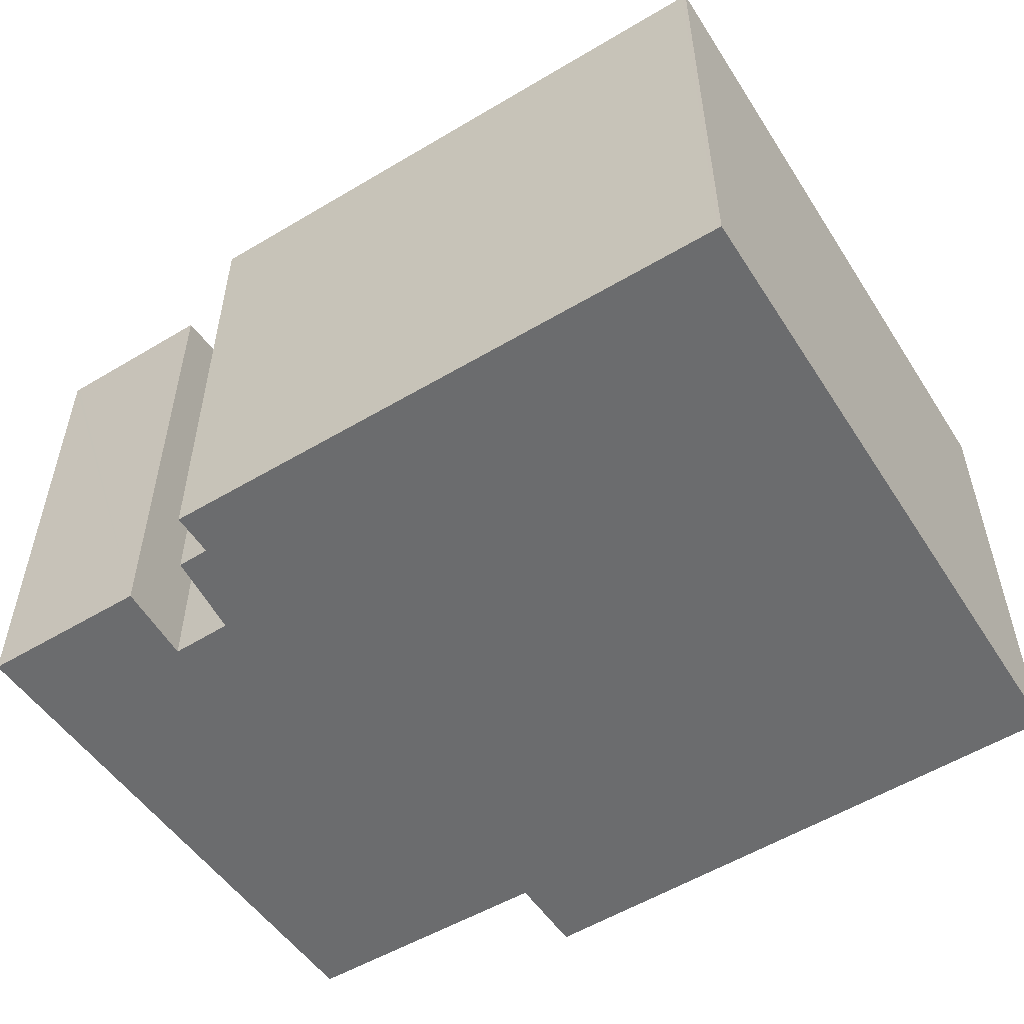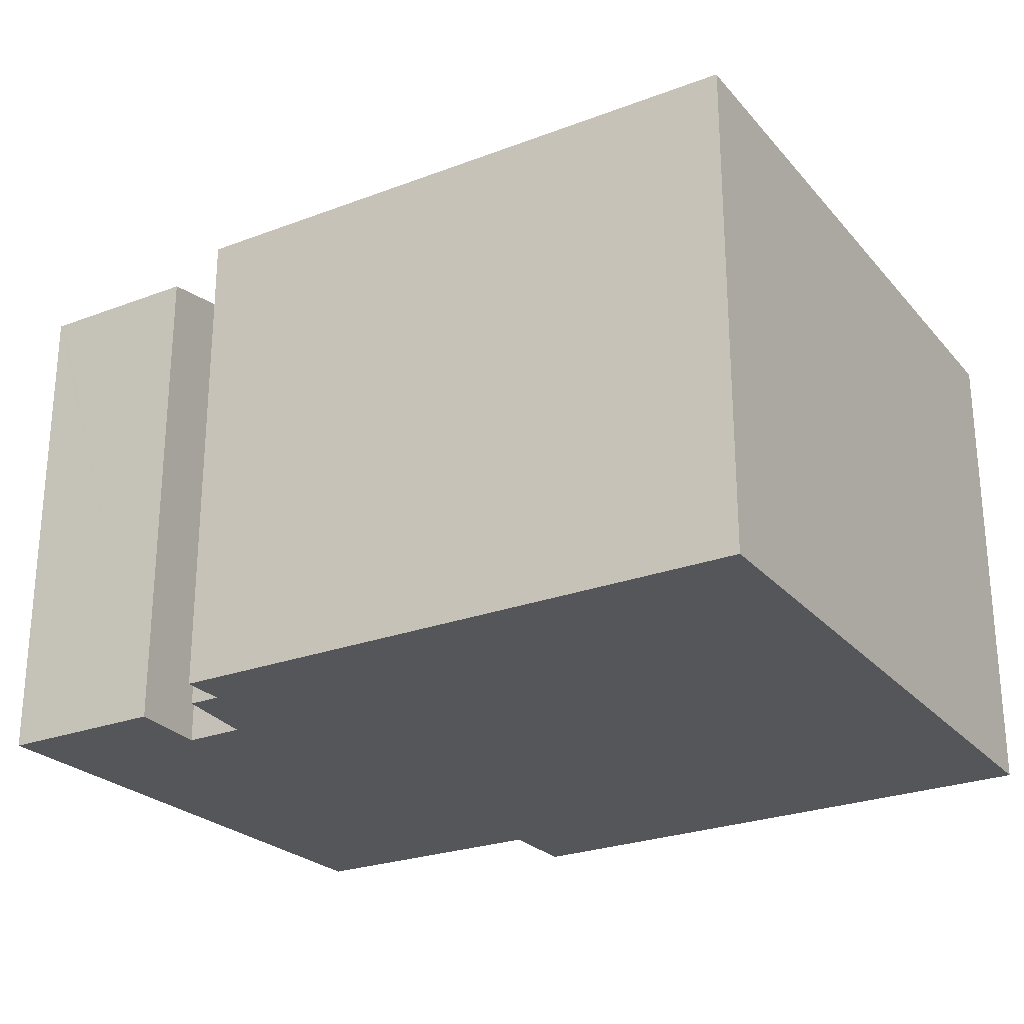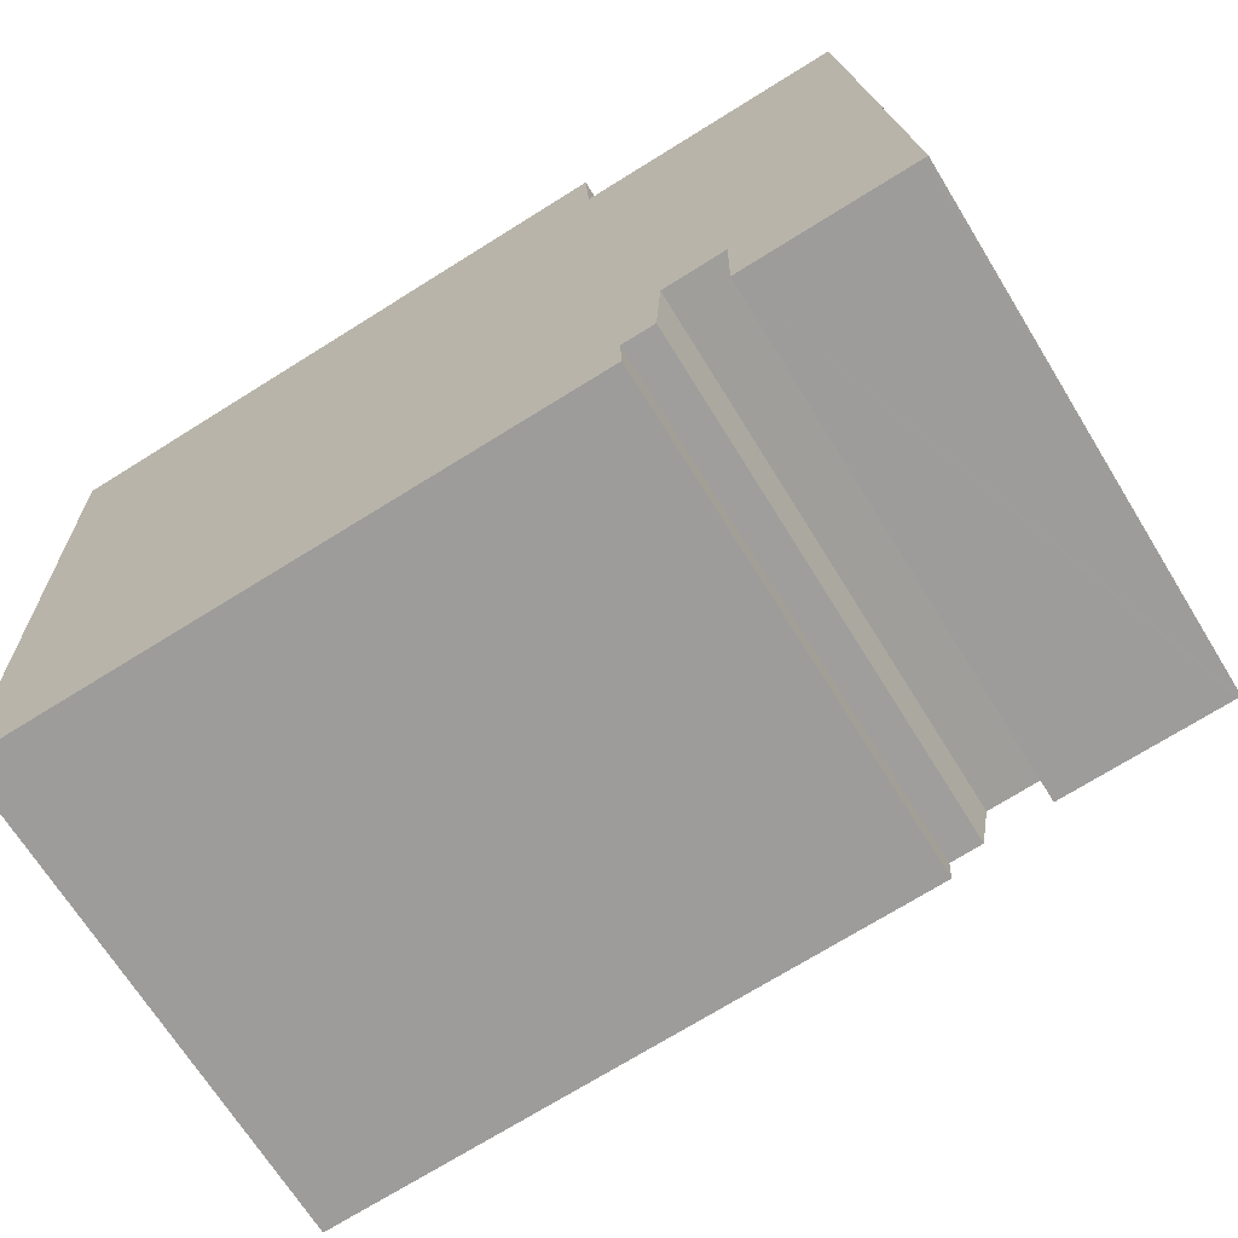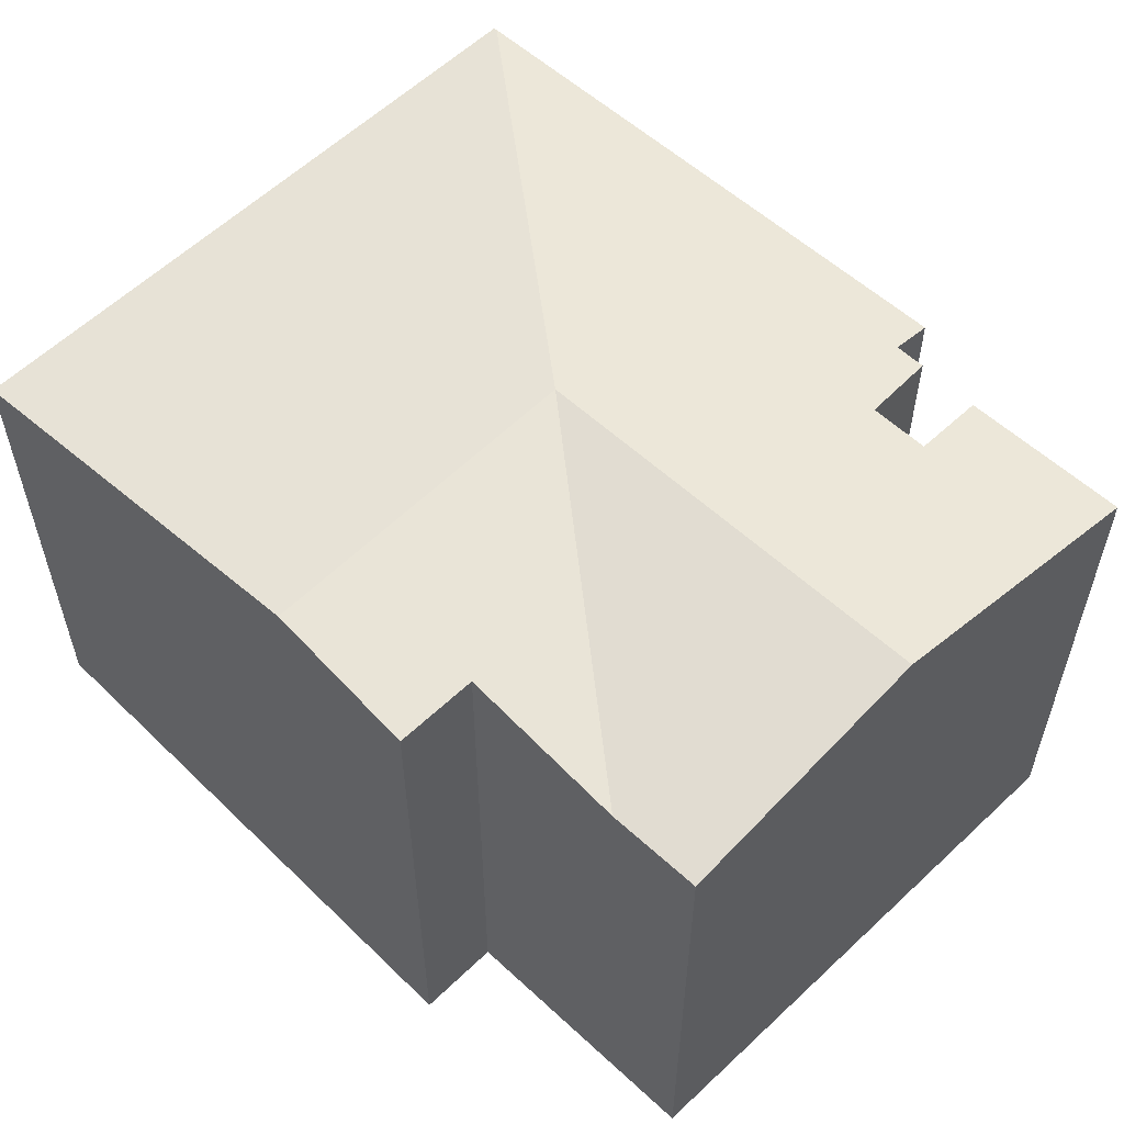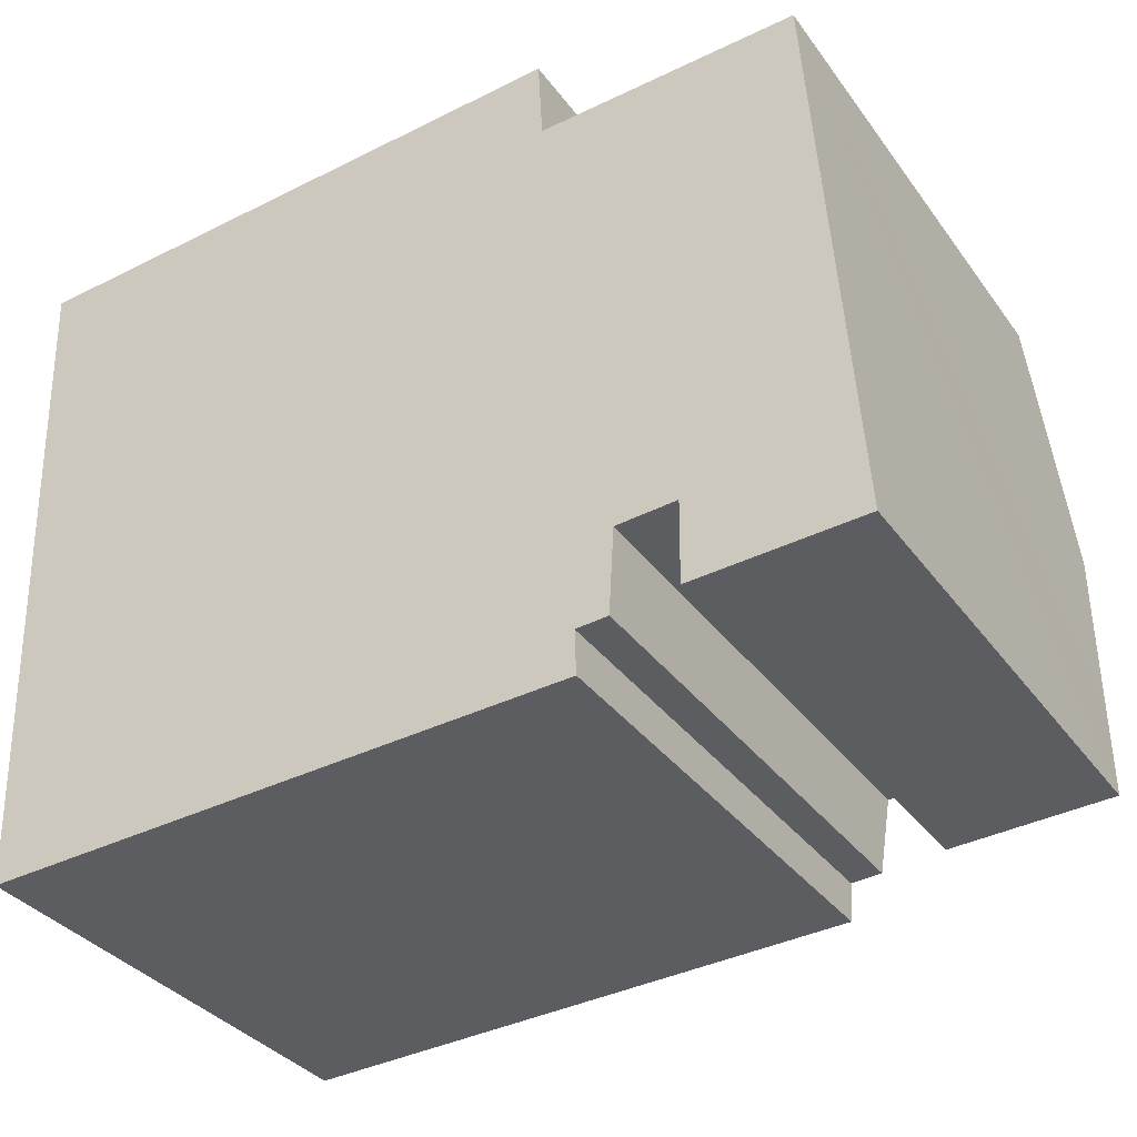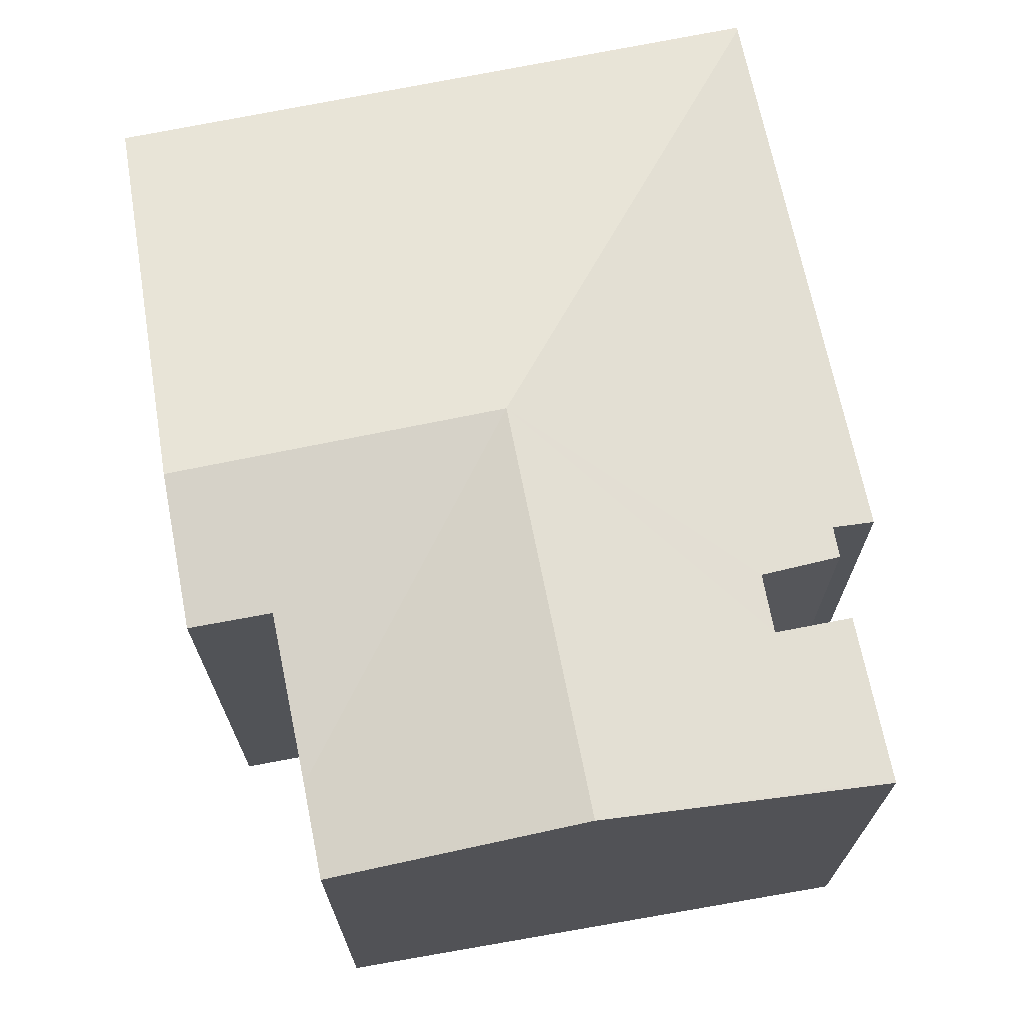
<metadata>
{"format":"obj","ext":"obj","renderer":"f3d","projection":"perspective","resolution":1024,"background":"white","views":[{"elev":-53.6,"azim":-150.1,"up":"+Y"},{"elev":-25.4,"azim":-151.3,"up":"+Y"},{"elev":-68.5,"azim":31.6,"up":"+Z"},{"elev":55.8,"azim":41.7,"up":"+Y"},{"elev":-34.6,"azim":30.9,"up":"+Z"},{"elev":69.2,"azim":76.1,"up":"+Y"}]}
</metadata>
<code>
v  11.87 8.438 -10
v  11.89 8.714 -8.644
v  14.64 8.439 -9.872
v  14.58 8.77 -8.242
v  14.7 8.439 -9.869
v  14.35 9.443 -4.942
v  7.284 9.443 -5.274
v  10.88 8.711 -8.709
v  10.8 8.425 -10.12
v  10.27 8.422 -10.16
v  10.29 8.273 -10.89
v  0.474 8.28 -11.32
v  0 8.269 5.063e-16
v  0.411 8.269 -11.32
v  7.076 9.443 0.452
v  9.625 9.02 0.615
v  9.701 9.016 -0.78
v  12.47 8.556 -0.667
v  14.04 8.558 -0.603
v  11.89 5.293e-16 -8.644
v  11.87 6.126e-16 -10
v  0.411 6.933e-16 -11.32
v  0 0 0
v  10.88 5.333e-16 -8.709
v  10.8 6.197e-16 -10.12
v  10.27 6.221e-16 -10.16
v  10.29 6.668e-16 -10.89
v  0.474 6.931e-16 -11.32
v  14.64 6.045e-16 -9.872
v  14.7 6.043e-16 -9.869
v  9.625 -3.766e-17 0.615
v  9.701 4.776e-17 -0.78
v  14.04 3.692e-17 -0.603
v  14.58 5.047e-16 -8.242
v  14.35 3.026e-16 -4.942
v  7.076 -2.768e-17 0.452
v  12.47 4.084e-17 -0.667
g defaultobject
f 1 2 3
f 3 4 5
f 4 3 6
f 6 3 7
f 7 3 2
f 7 2 8
f 7 8 9
f 7 9 10
f 7 10 11
f 7 11 12
f 13 12 14
f 12 13 7
f 7 13 15
f 16 7 15
f 7 16 17
f 7 17 18
f 19 7 18
f 7 19 6
f 1 20 2
f 20 1 21
f 22 13 14
f 13 22 23
f 20 8 2
f 8 20 24
f 25 10 9
f 10 25 26
f 27 12 11
f 12 27 28
f 12 28 14
f 14 28 22
f 3 21 1
f 21 3 5
f 21 5 29
f 29 5 30
f 24 9 8
f 9 24 25
f 26 11 10
f 11 26 27
f 31 17 16
f 17 31 32
f 33 6 19
f 6 33 4
f 4 33 5
f 5 33 34
f 5 34 30
f 34 33 35
f 23 15 13
f 15 23 16
f 16 23 31
f 31 23 36
f 32 18 17
f 18 32 19
f 19 32 33
f 33 32 37
f 29 20 21
f 20 29 37
f 37 29 33
f 33 29 34
f 34 29 30
f 33 34 35
f 25 32 26
f 32 25 24
f 32 24 37
f 37 24 20
f 28 23 22
f 23 28 27
f 23 27 36
f 36 27 32
f 36 32 31
f 32 27 26

</code>
